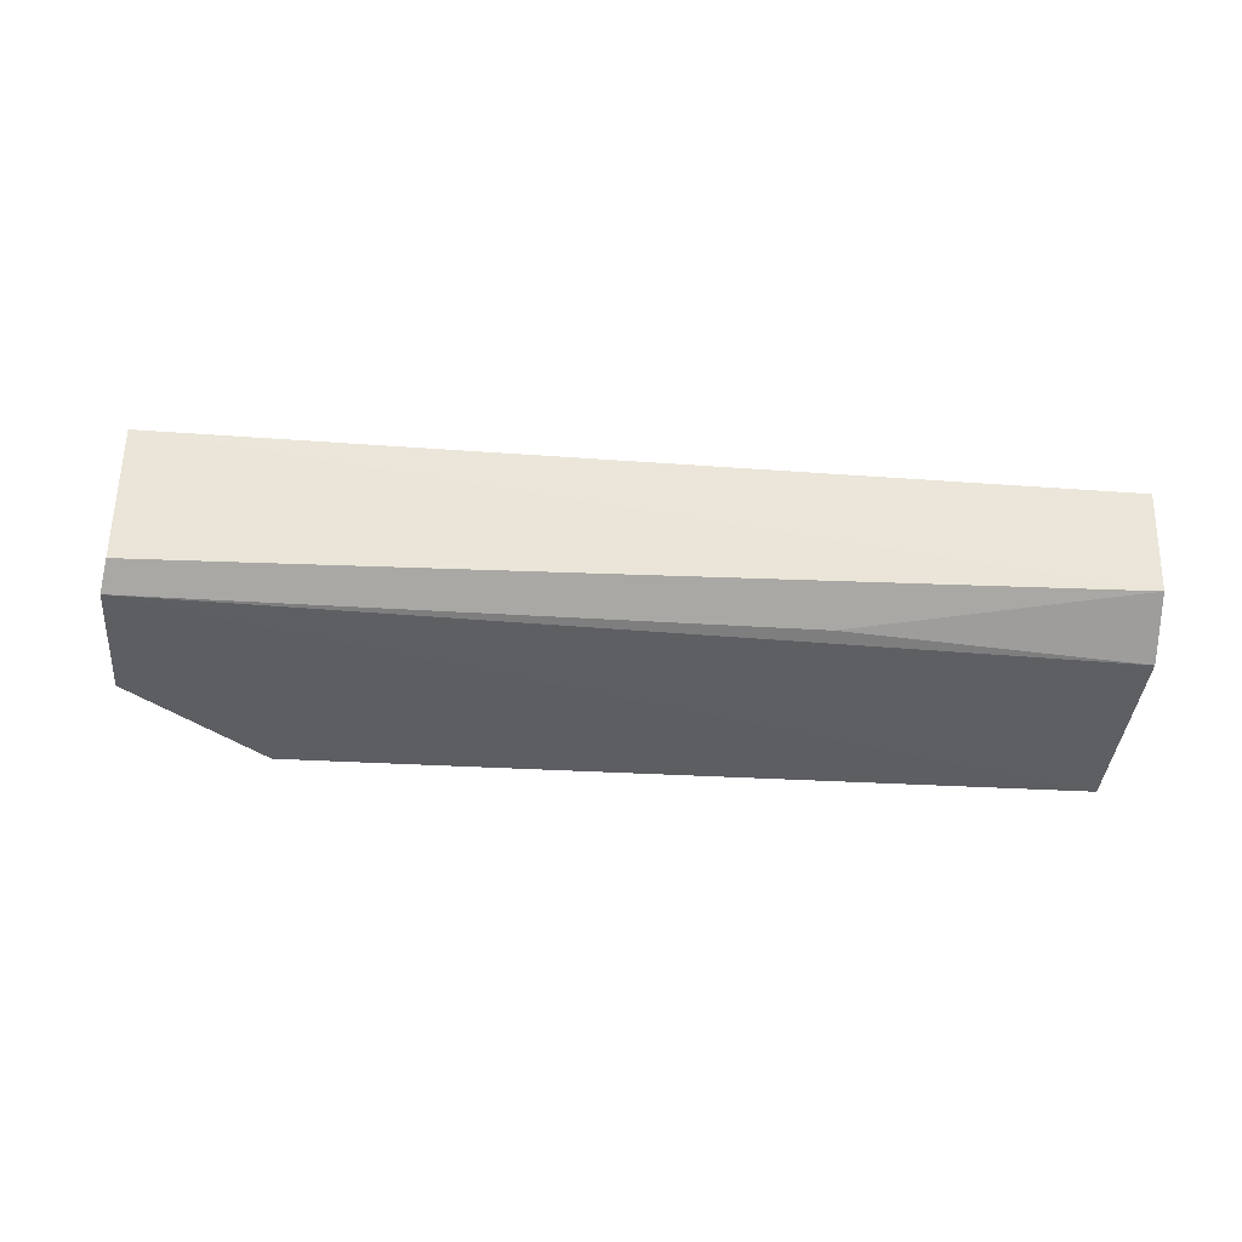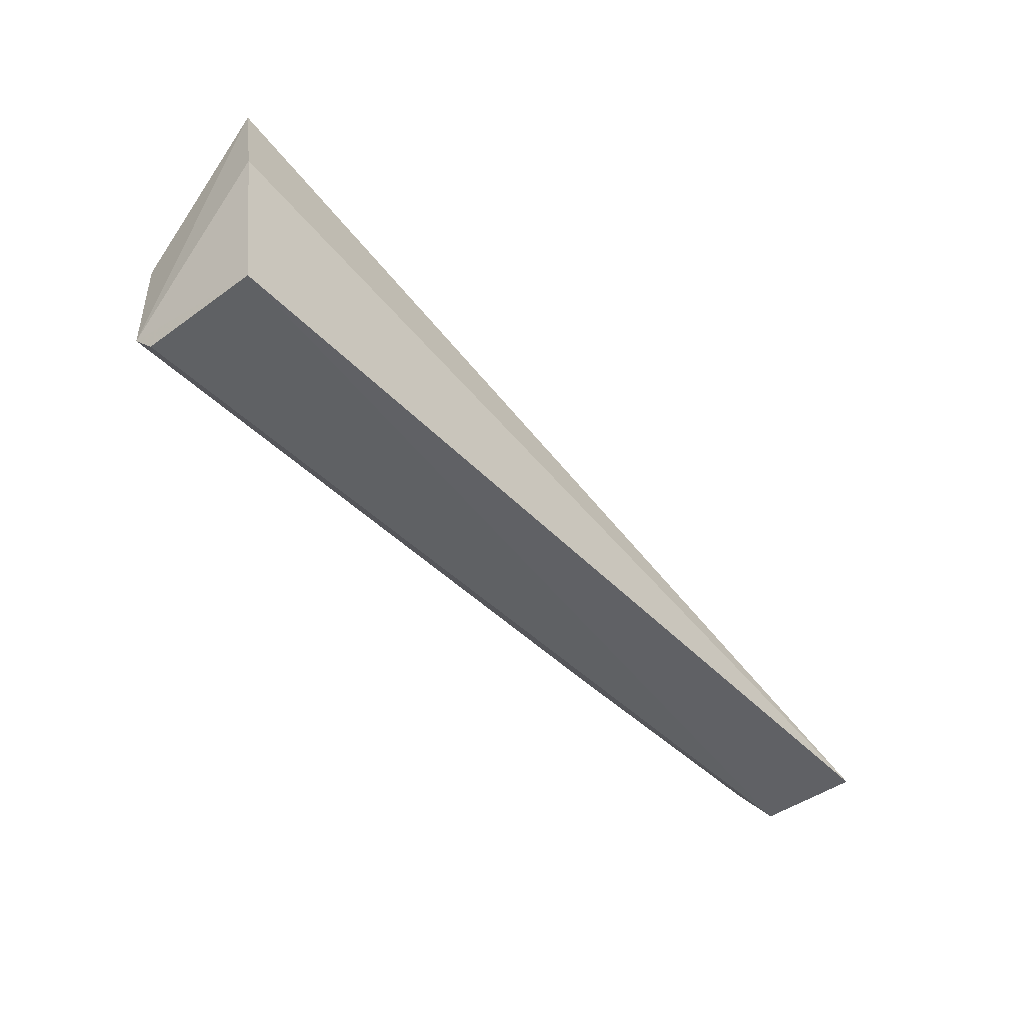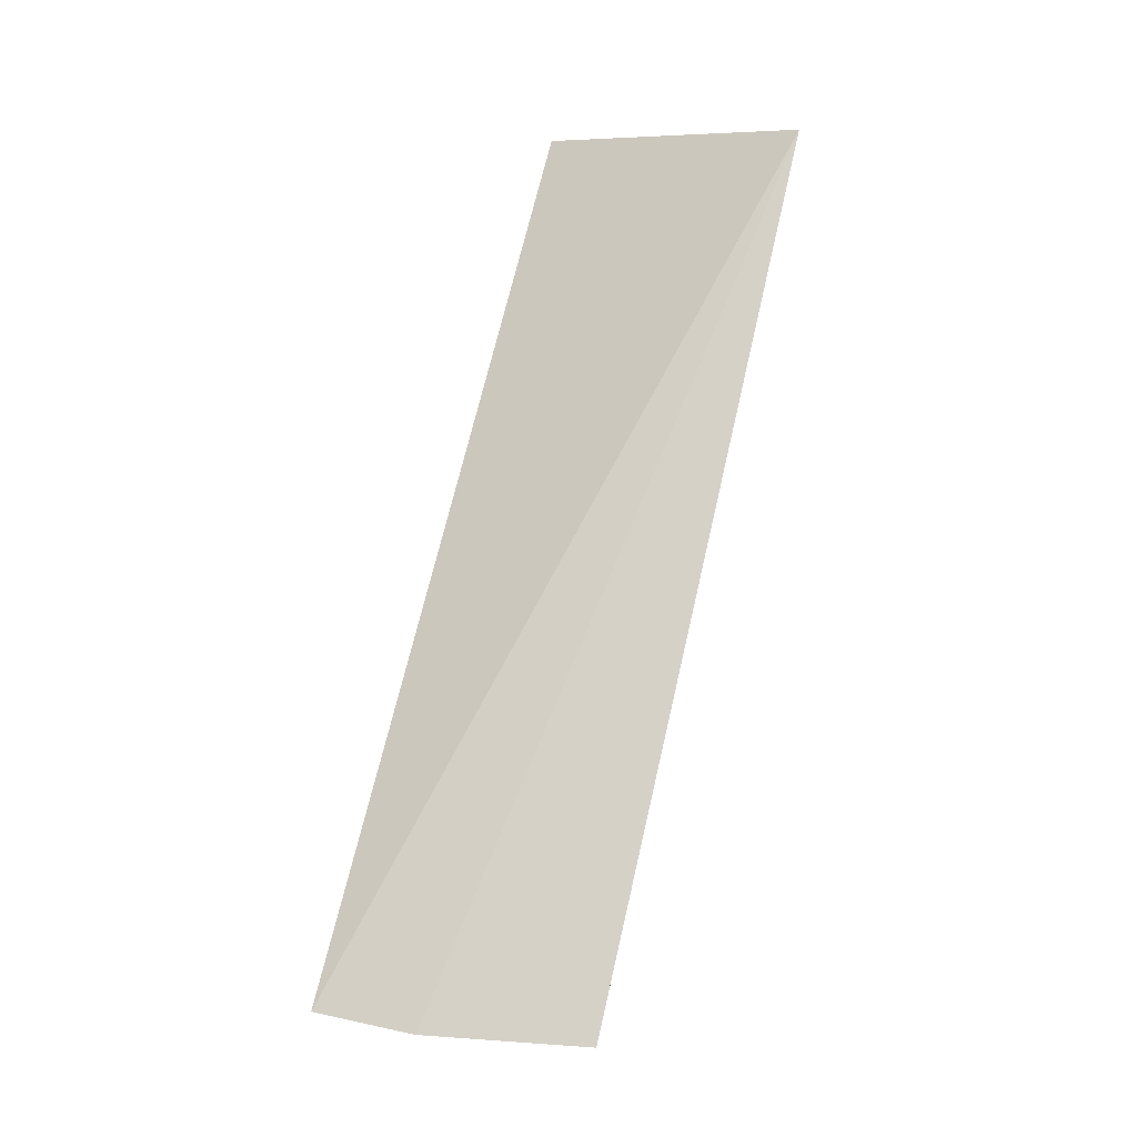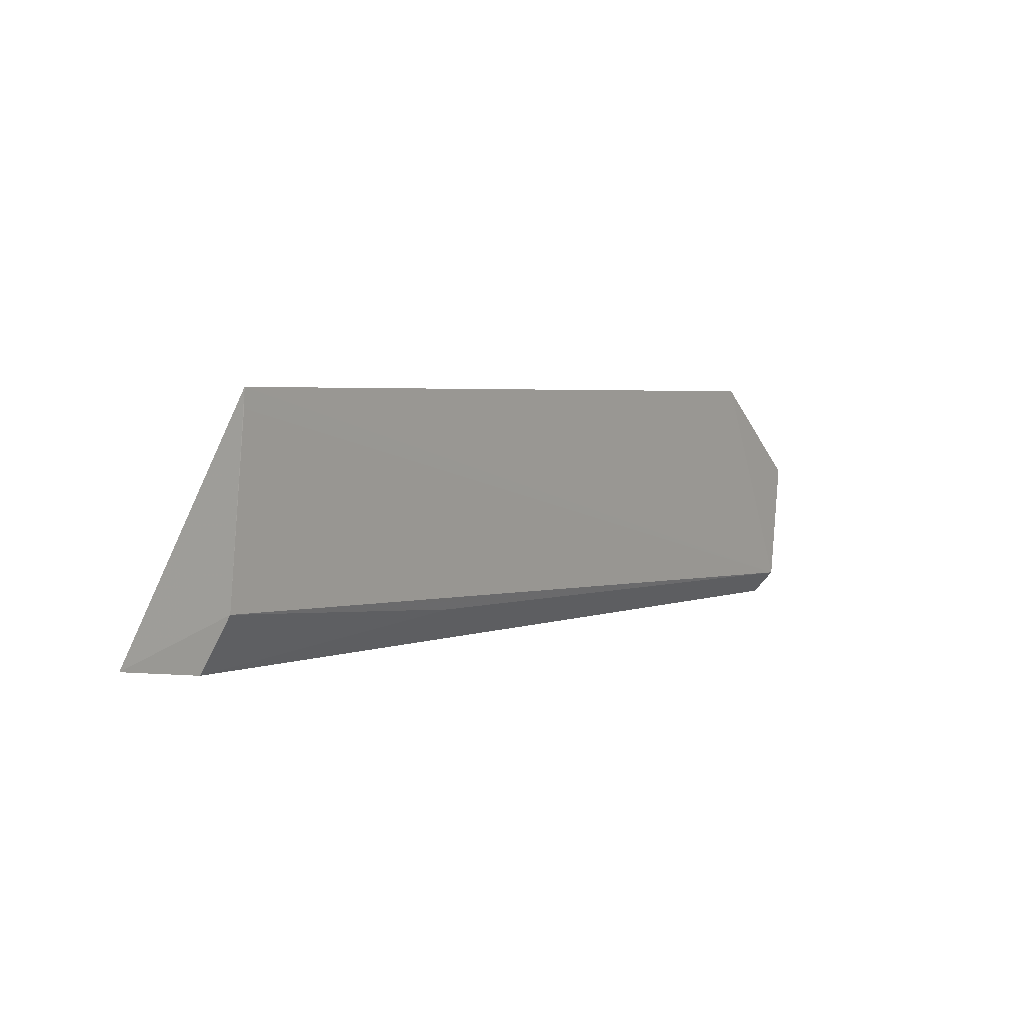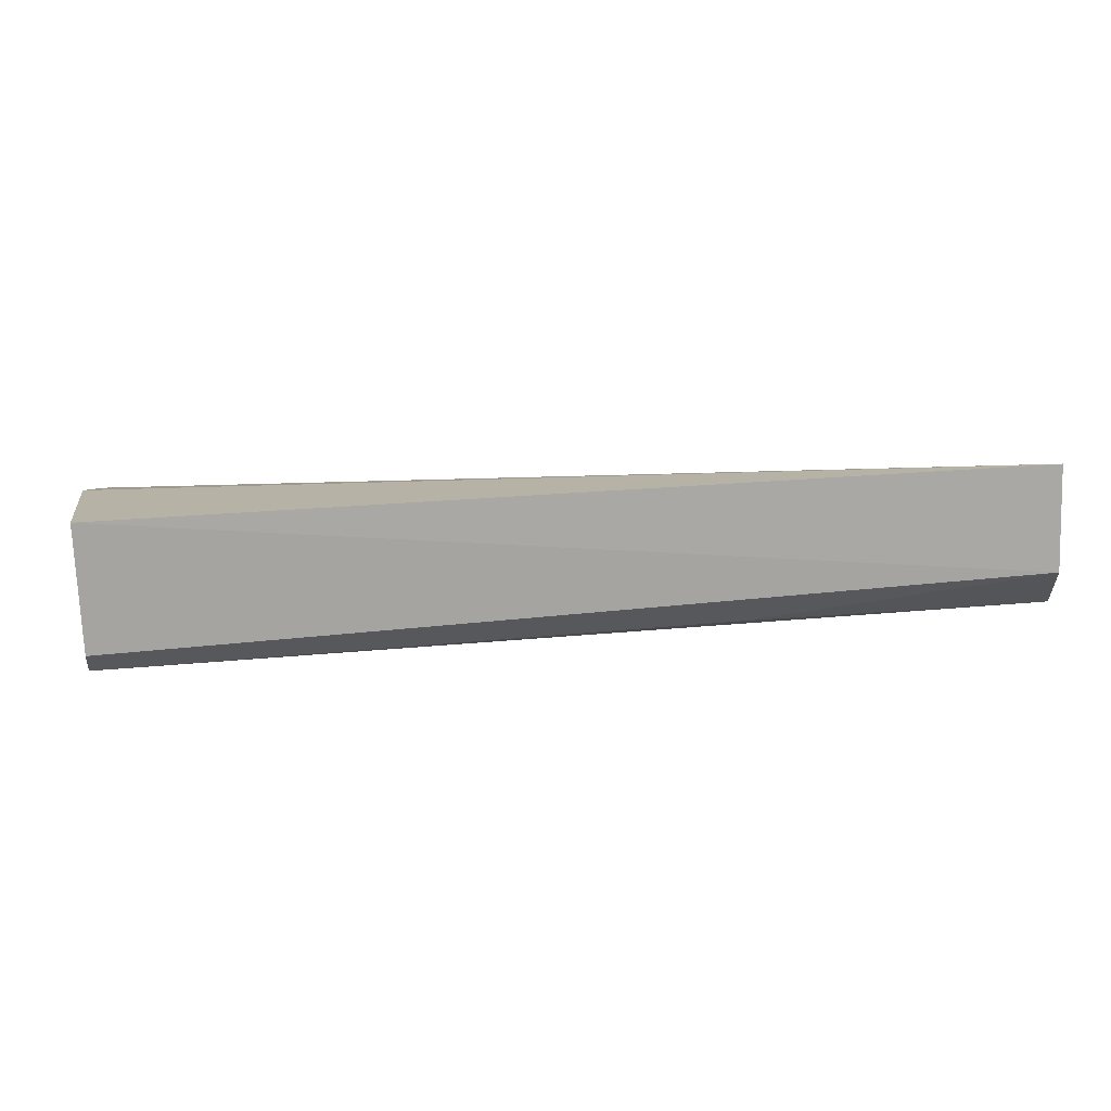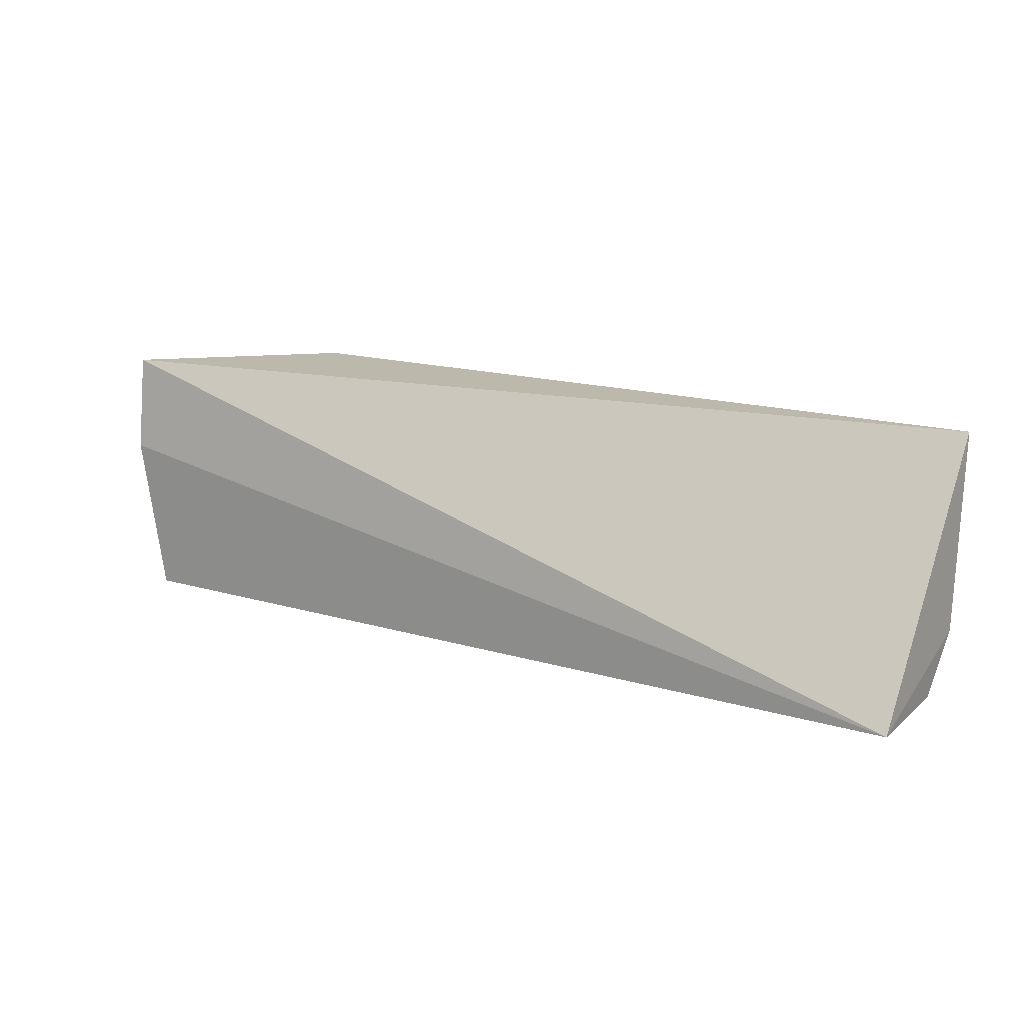
<metadata>
{"format":"obj","ext":"obj","renderer":"f3d","projection":"perspective","resolution":1024,"background":"white","views":[{"elev":-34.4,"azim":174.6,"up":"+Y"},{"elev":-49.8,"azim":131.8,"up":"+Z"},{"elev":78.7,"azim":103.5,"up":"+Y"},{"elev":3.7,"azim":-52.7,"up":"+Z"},{"elev":-78.3,"azim":-176.8,"up":"+Z"},{"elev":14.9,"azim":-145.8,"up":"+Z"}]}
</metadata>
<code>
v 0.03964 -0.01566 0.0109
v 0.03866 -0.0217 0.006941
v 0.03842 -0.01524 0.0003254
v 0.001487 -0.01514 0.0006699
v 0.001478 -0.02176 0.01101
v 0.03852 -0.02048 0.000795
v 0.03952 -0.01509 0.006894
v 0.03323 -0.02209 0.01093
v 0.001578 -0.01932 0.0009239
v 0.001455 -0.02098 0.003204
v 0.0387 -0.02132 0.001771
v 0.001508 -0.02169 0.01028
v 0.01333 -0.02086 0.002255
f 5 1 4
f 7 3 4
f 7 4 1
f 8 2 1
f 8 1 5
f 9 4 3
f 9 3 6
f 10 5 4
f 10 4 9
f 11 1 2
f 11 2 8
f 11 8 5
f 11 7 1
f 11 6 3
f 11 3 7
f 12 11 5
f 12 5 10
f 12 10 11
f 13 11 10
f 13 10 9
f 13 9 6
f 13 6 11

</code>
